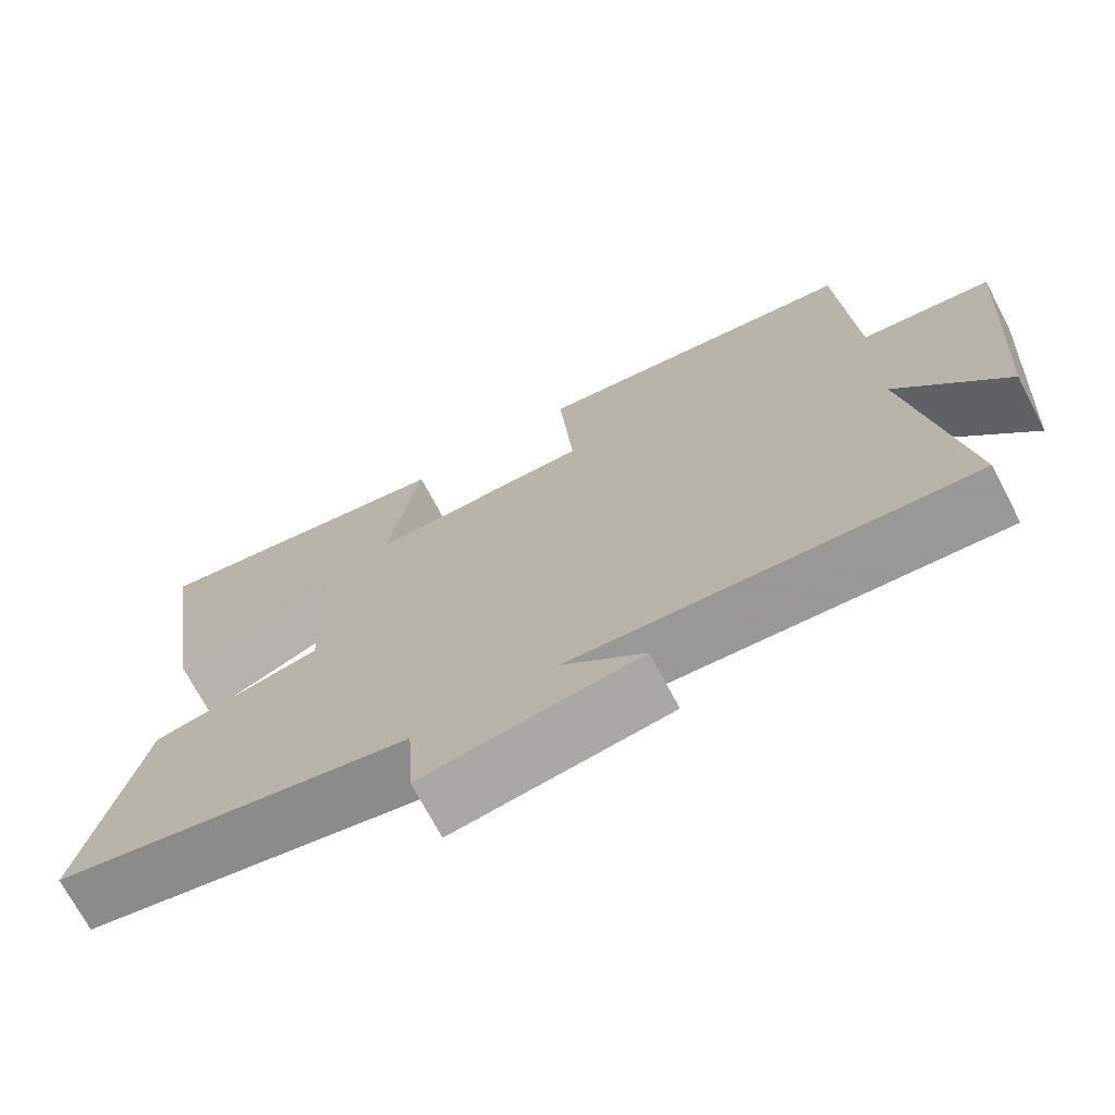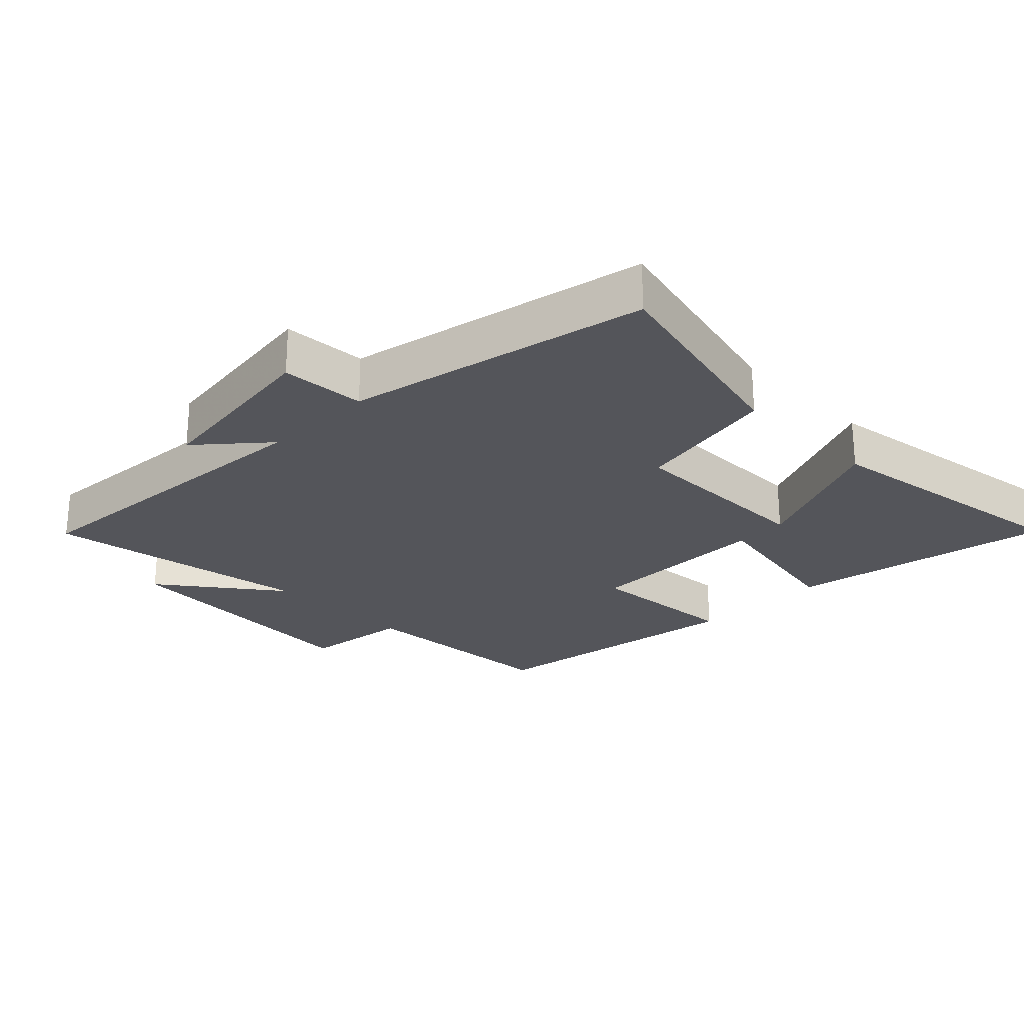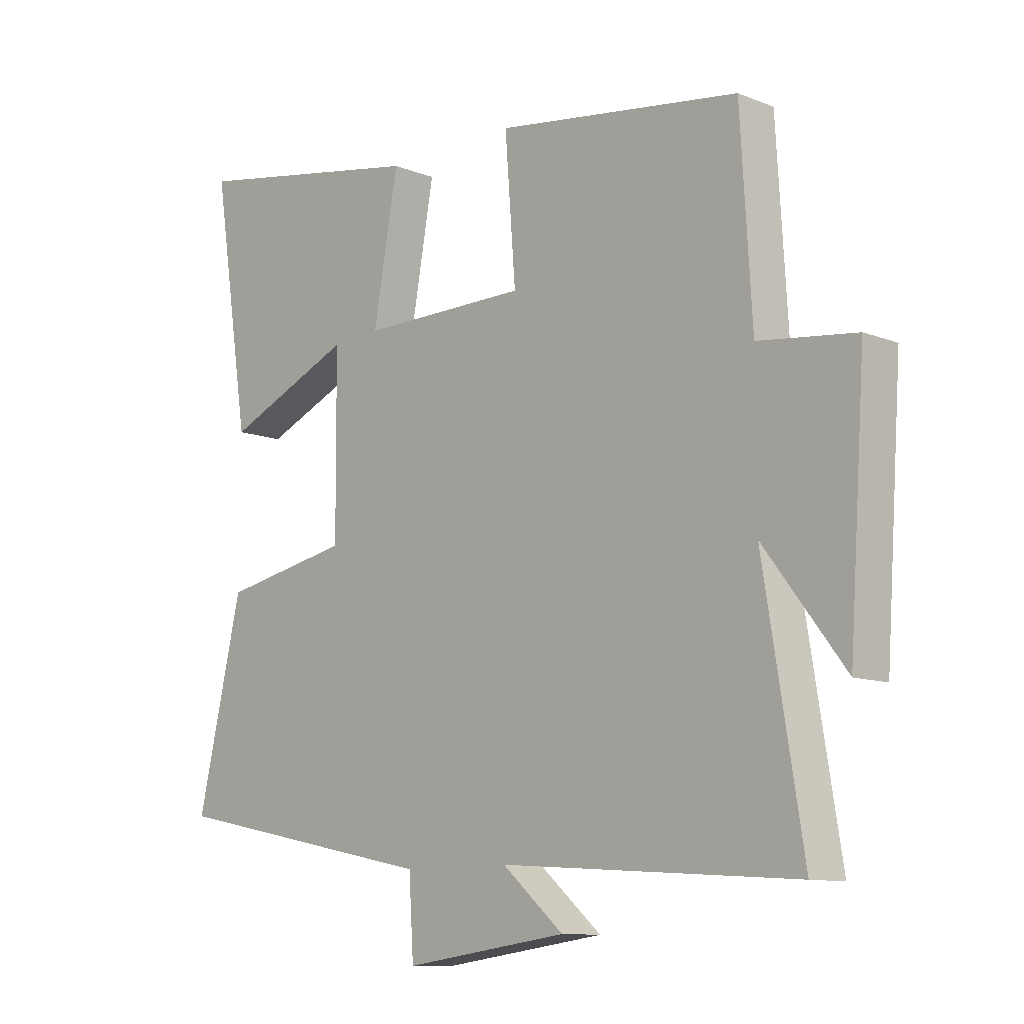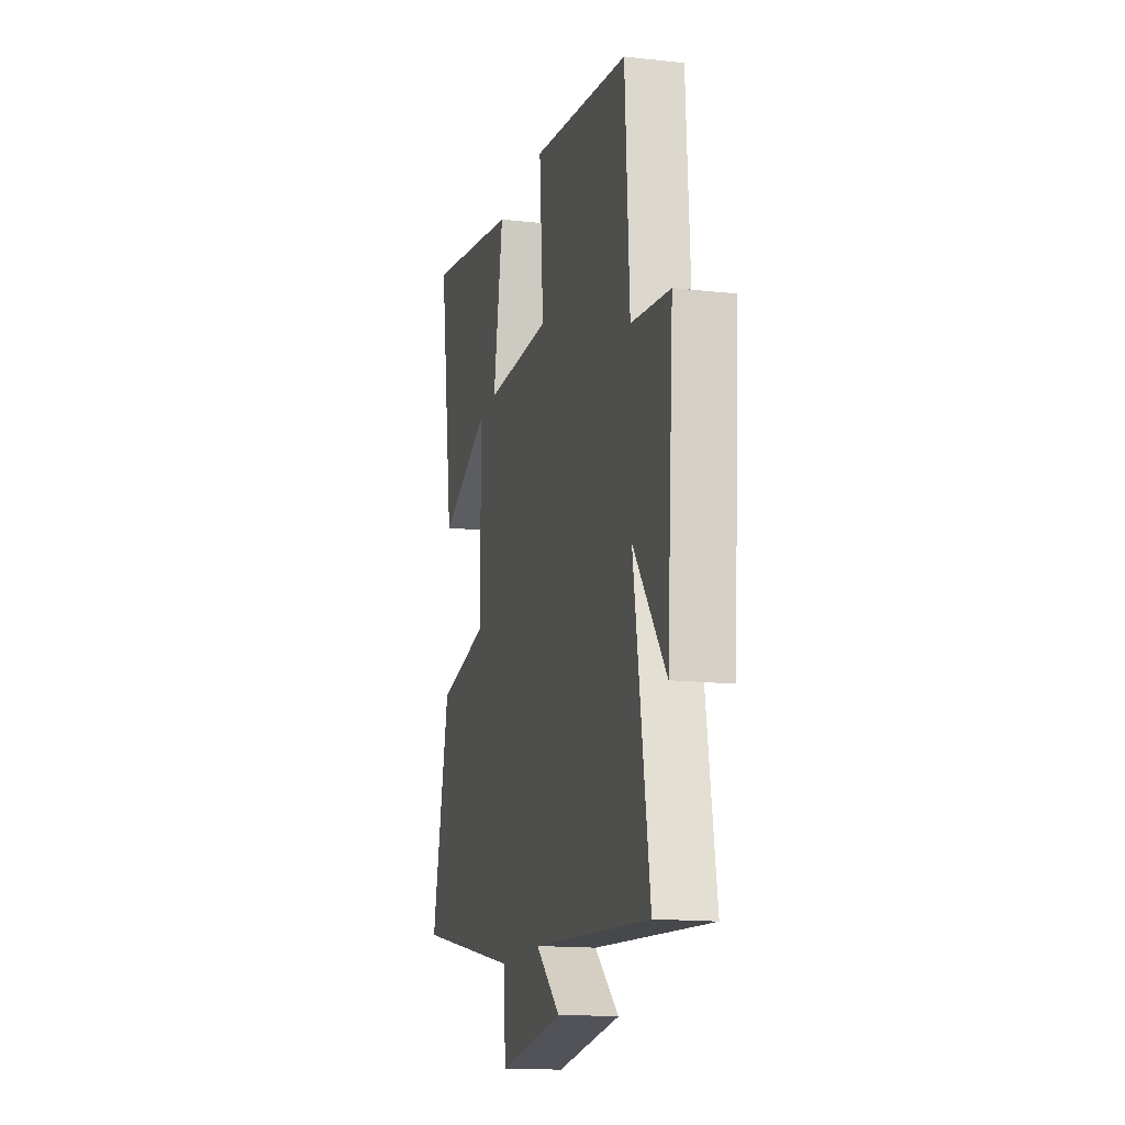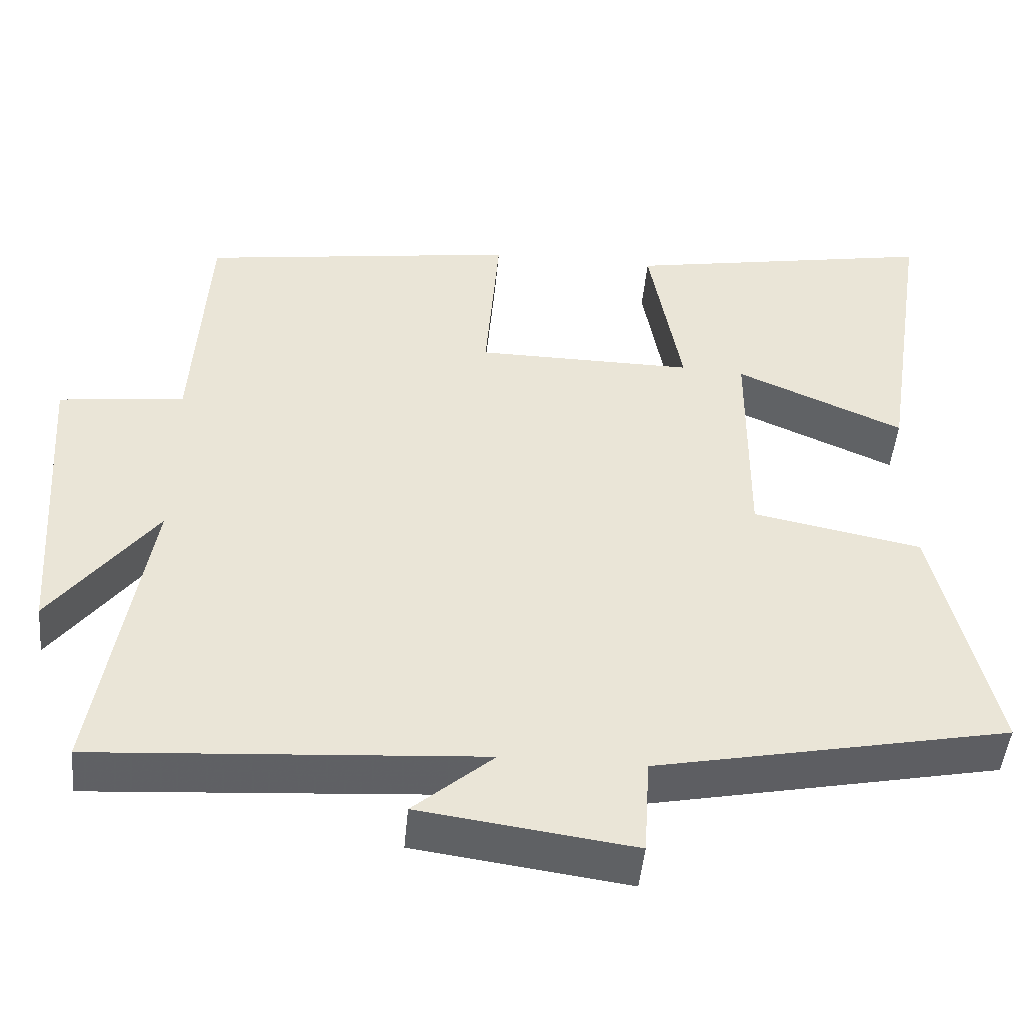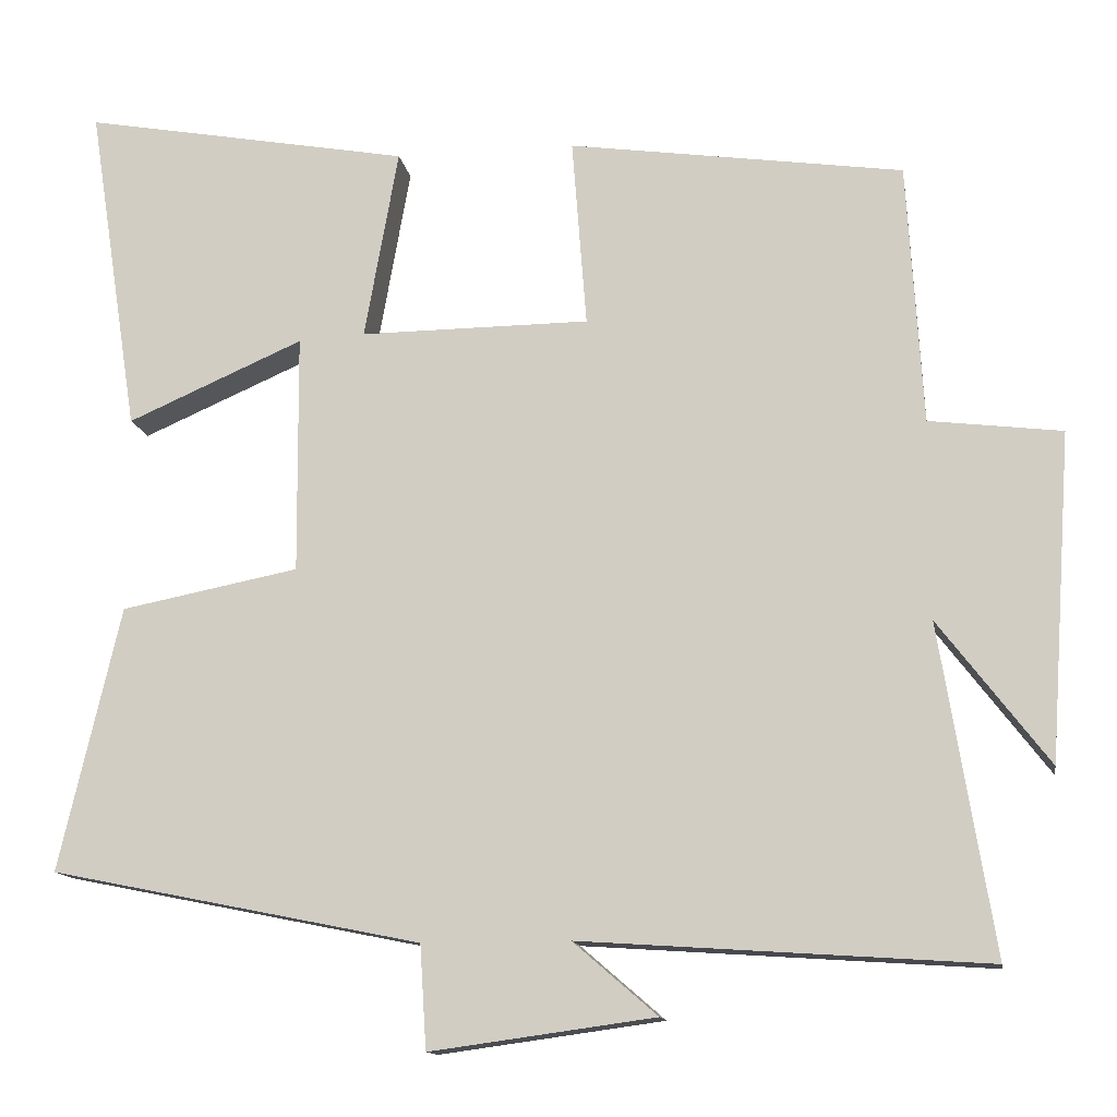
<metadata>
{"format":"obj","ext":"obj","renderer":"f3d","projection":"perspective","resolution":1024,"background":"white","views":[{"elev":-71.1,"azim":27.7,"up":"+Z"},{"elev":-25.0,"azim":-135.2,"up":"+Y"},{"elev":-10.8,"azim":45.4,"up":"+Z"},{"elev":-15.1,"azim":76.4,"up":"+Z"},{"elev":-47.4,"azim":174.7,"up":"+Z"},{"elev":-13.2,"azim":9.2,"up":"+Z"}]}
</metadata>
<code>
v 0.481 0.07 0.441
v 0.5 0.07 0.118
v 0.664 0.07 0.098
v 0.636 0.07 -0.306
v 0.5 0.07 -0.128
v 0.566 0.07 -0.534
v 0.065 0.07 -0.5
v 0.169 0.07 -0.59
v -0.109 0.07 -0.628
v -0.117 0.07 -0.5
v -0.576 0.07 -0.407
v -0.5 0.07 -0.08
v -0.28 0.07 -0.037
v -0.282 0.07 0.259
v -0.5 0.07 0.164
v -0.563 0.07 0.573
v -0.157 0.07 0.5
v -0.199 0.07 0.264
v 0.085 0.07 0.266
v 0.067 0.07 0.5
v 0.481 0 0.441
v 0.5 0 0.118
v 0.664 0 0.098
v 0.636 0 -0.306
v 0.5 0 -0.128
v 0.566 0 -0.534
v 0.065 0 -0.5
v 0.169 0 -0.59
v -0.109 0 -0.628
v -0.117 0 -0.5
v -0.576 0 -0.407
v -0.5 0 -0.08
v -0.28 0 -0.037
v -0.282 0 0.259
v -0.5 0 0.164
v -0.563 0 0.573
v -0.157 0 0.5
v -0.199 0 0.264
v 0.085 0 0.266
v 0.067 0 0.5
f 19 20 1 2
f 18 19 2
f 16 17 18
f 14 15 16
f 14 16 18
f 13 14 18 2
f 10 11 12 13
f 7 8 9 10
f 7 10 13 2
f 5 6 7
f 2 3 4 5
f 2 5 7
f 22 21 40 39
f 22 39 38
f 38 37 36
f 36 35 34
f 38 36 34
f 22 38 34 33
f 33 32 31 30
f 30 29 28 27
f 22 33 30 27
f 27 26 25
f 25 24 23 22
f 27 25 22
f 1 21 22 2
f 2 22 23 3
f 3 23 24 4
f 4 24 25 5
f 5 25 26 6
f 6 26 27 7
f 7 27 28 8
f 8 28 29 9
f 9 29 30 10
f 10 30 31 11
f 11 31 32 12
f 12 32 33 13
f 13 33 34 14
f 14 34 35 15
f 15 35 36 16
f 16 36 37 17
f 17 37 38 18
f 18 38 39 19
f 19 39 40 20
f 20 40 21 1

</code>
